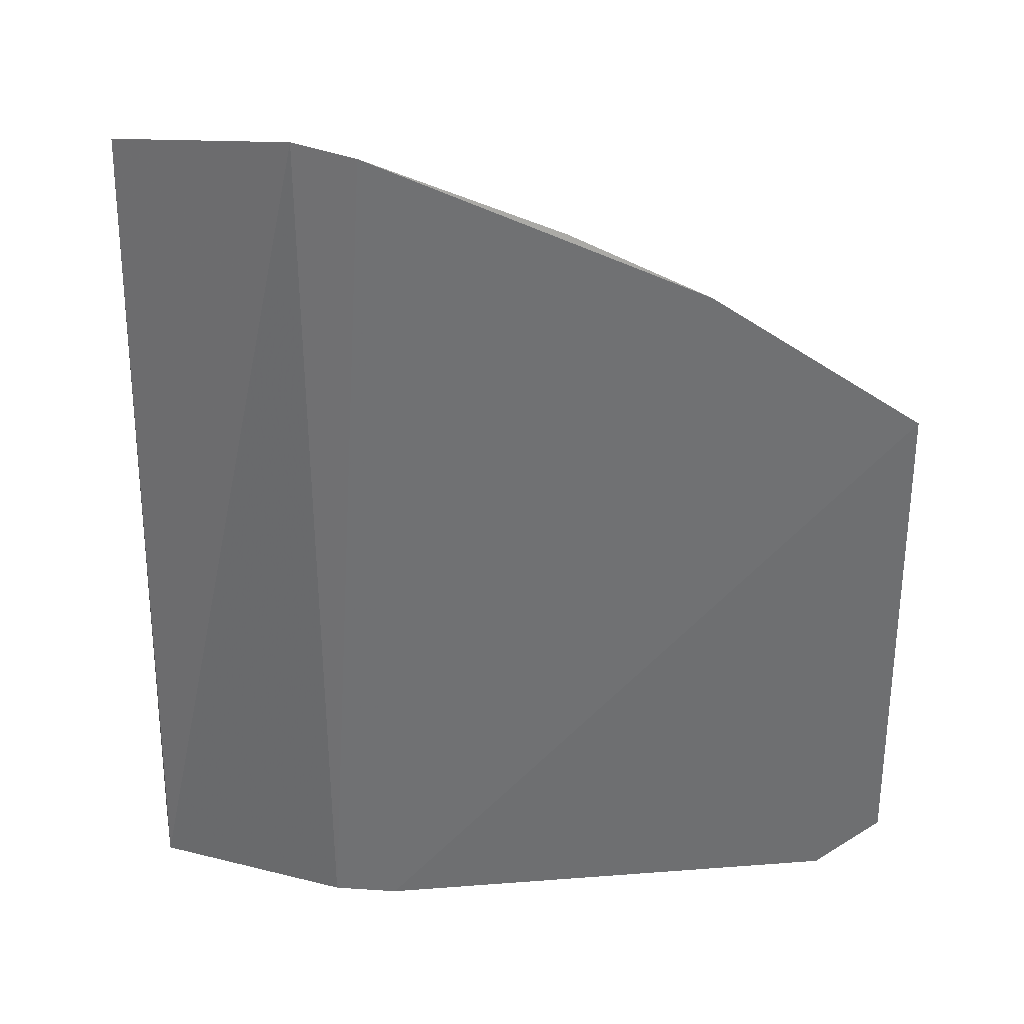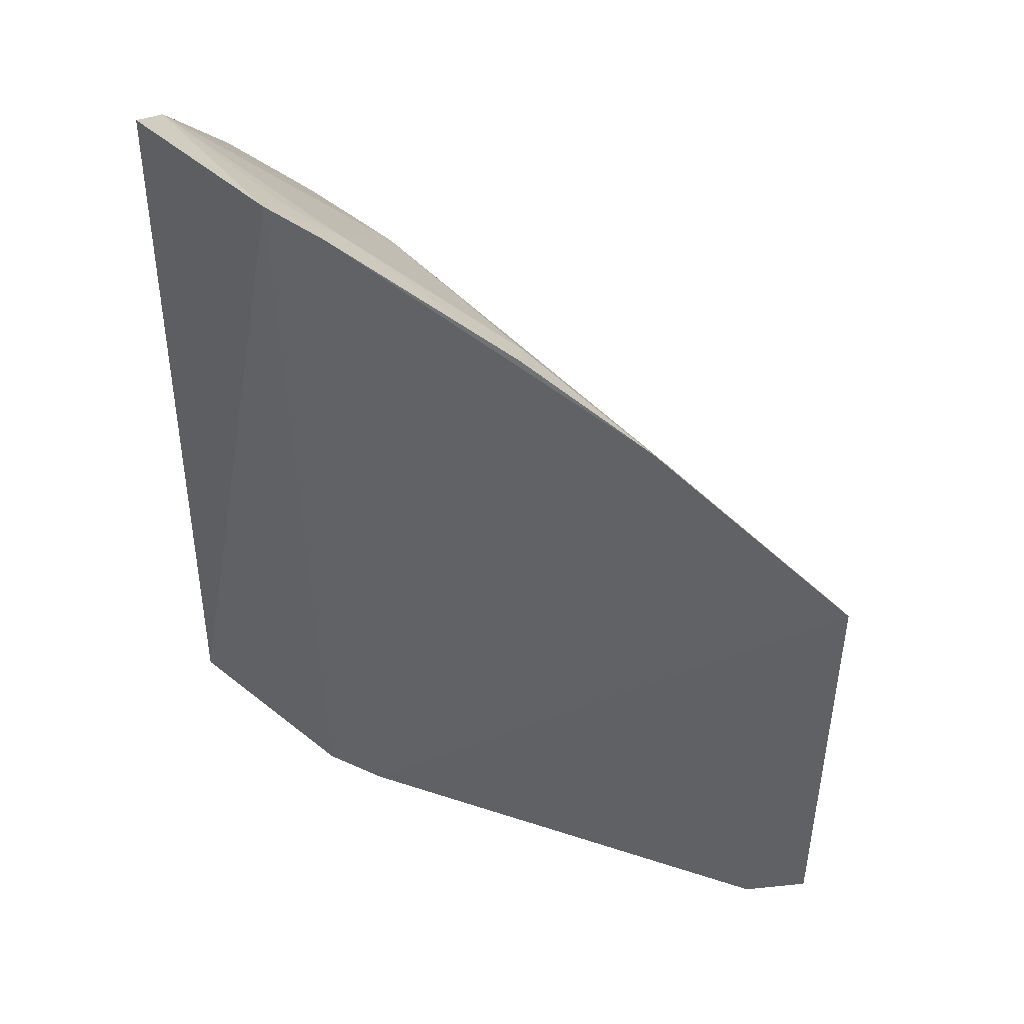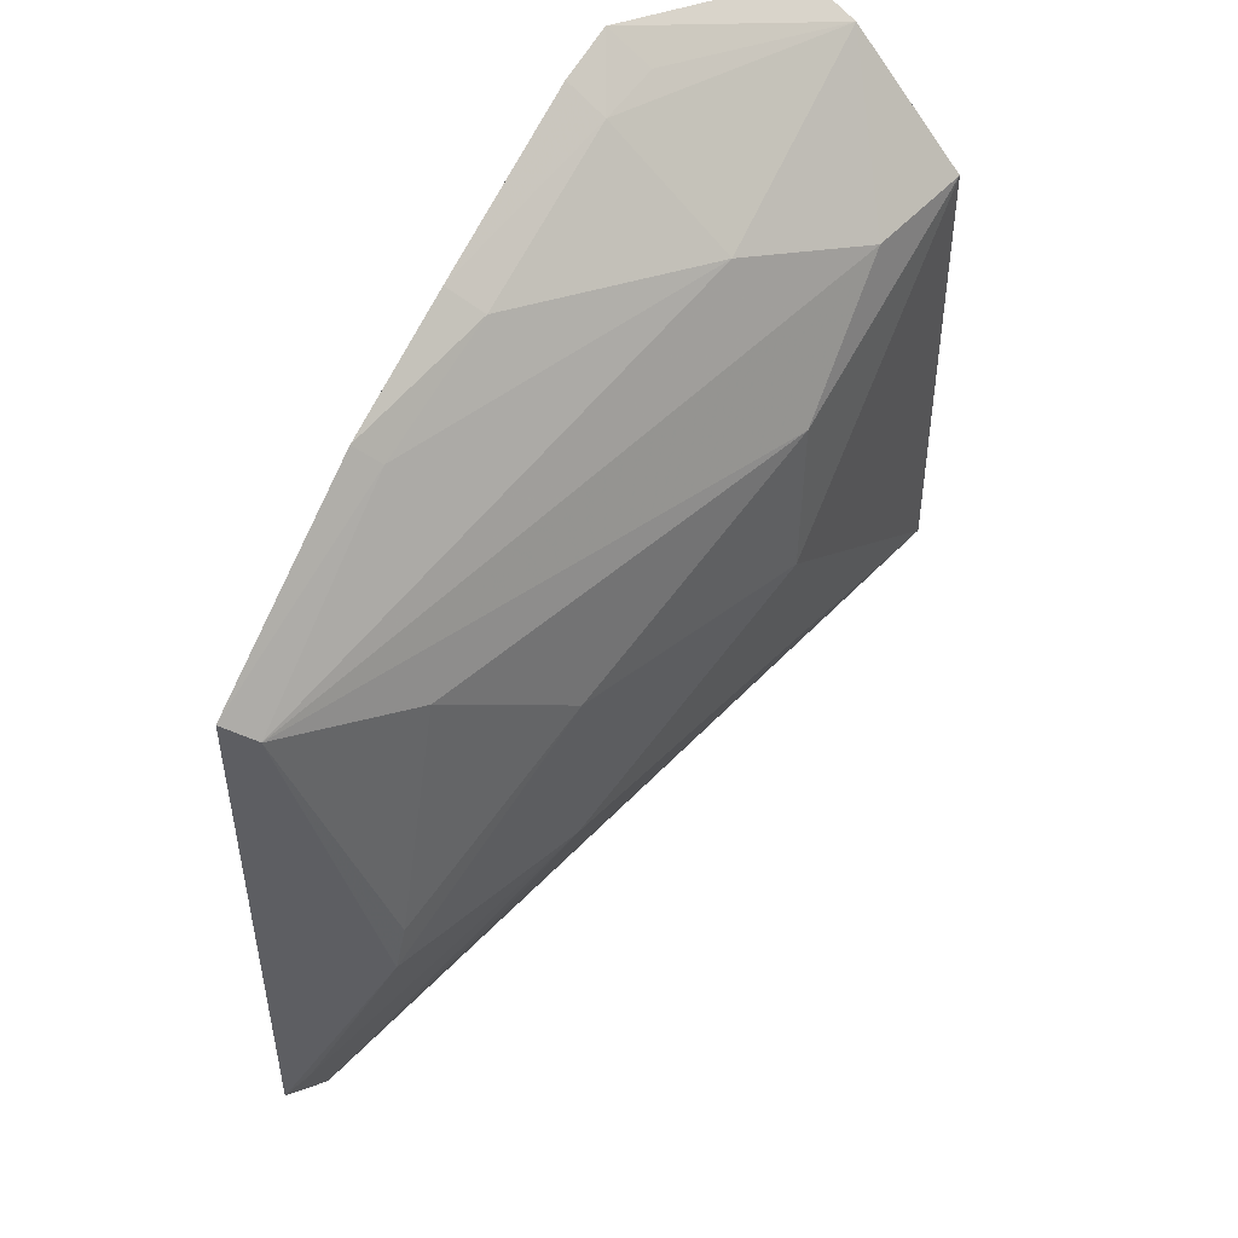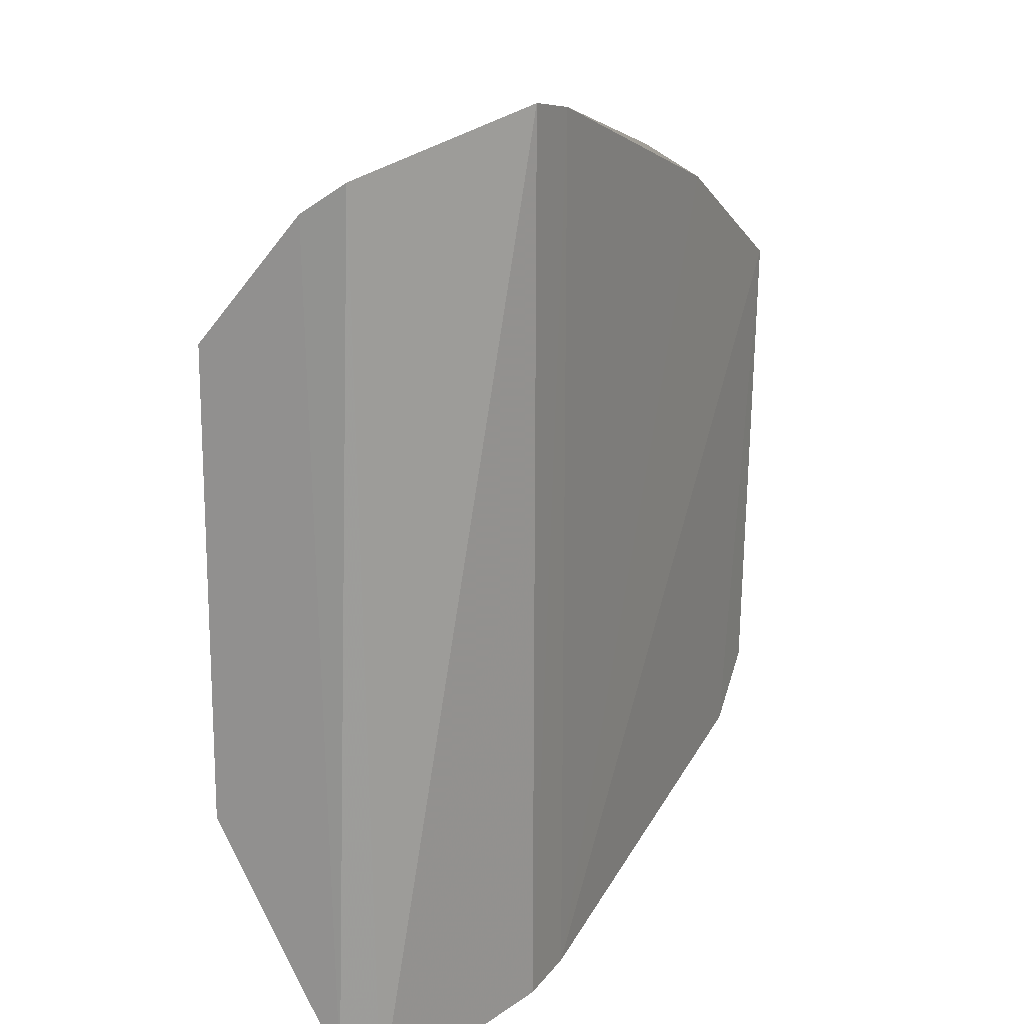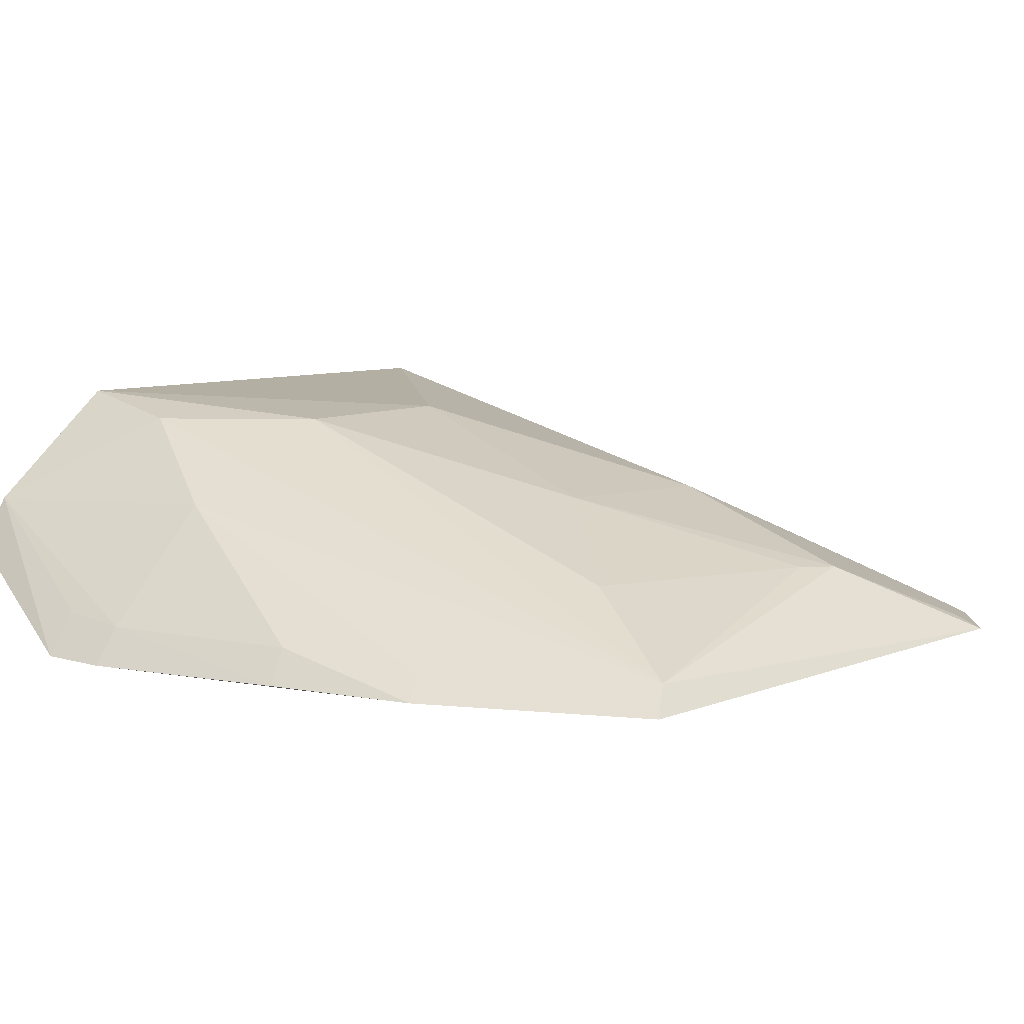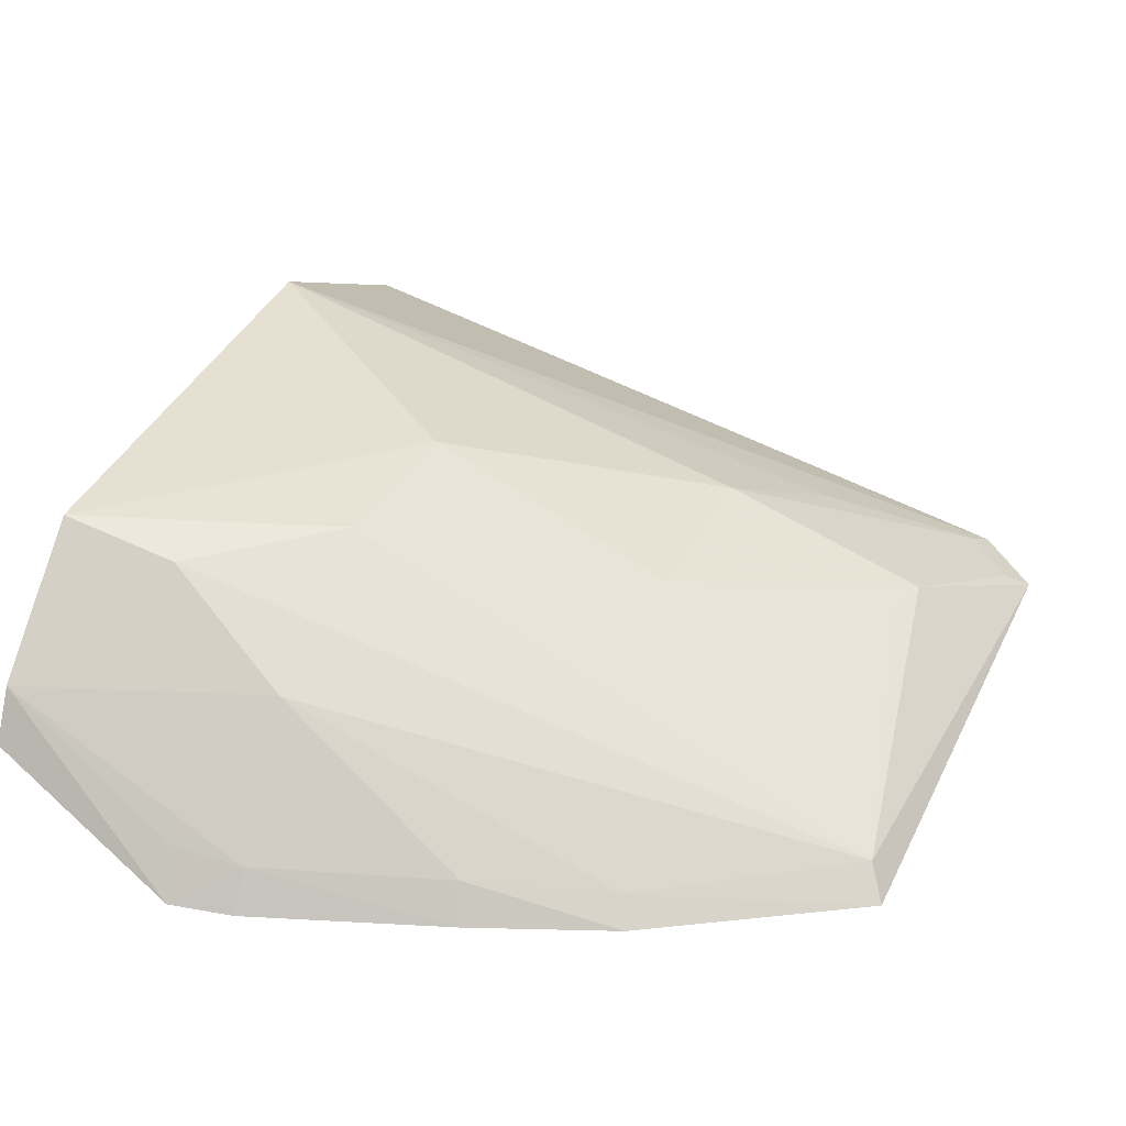
<metadata>
{"format":"obj","ext":"obj","renderer":"f3d","projection":"perspective","resolution":1024,"background":"white","views":[{"elev":33.5,"azim":-173.3,"up":"+Y"},{"elev":51.7,"azim":-153.7,"up":"+Y"},{"elev":48.7,"azim":-61.1,"up":"+Y"},{"elev":19.1,"azim":115.9,"up":"+Y"},{"elev":8.7,"azim":-134.8,"up":"+Z"},{"elev":36.8,"azim":-157.1,"up":"+Z"}]}
</metadata>
<code>
v -0.05023 -0.09404 0.07998
v -0.0476 -0.08702 0.08863
v -0.2323 -0.05472 0.06615
v -0.09683 0.1177 0.06495
v -0.05269 0.1073 0.0847
v -0.09778 -0.09015 0.06571
v -0.2185 -0.06863 0.06614
v -0.1087 0.01068 0.1154
v -0.2311 0.05997 0.06365
v -0.1129 -0.08942 0.06532
v -0.0511 0.07148 0.1194
v -0.04845 -0.03407 0.1185
v -0.1676 -0.02246 0.0974
v -0.1109 0.1149 0.06451
v -0.05196 0.1004 0.09512
v -0.1057 0.04586 0.1145
v -0.2272 -0.05186 0.06913
v -0.1832 -0.0463 0.08408
v -0.1856 0.0874 0.06391
v -0.1072 0.08362 0.09739
v -0.1101 0.1087 0.07241
v -0.1671 0.01766 0.09845
v -0.2162 -0.06435 0.06861
v -0.2134 -0.02169 0.083
v -0.07699 0.07116 0.1144
v -0.1826 0.0823 0.06868
v -0.09532 0.1104 0.07392
v -0.1548 0.1001 0.06463
v -0.1968 0.04122 0.08435
v -0.2268 0.054 0.06943
v -0.1524 0.09462 0.07194
v -0.2106 -0.01232 0.08369
f 5 2 1
f 5 1 4
f 6 4 1
f 7 1 2
f 9 7 3
f 10 6 1
f 10 1 7
f 10 7 9
f 12 7 2
f 12 11 8
f 13 12 8
f 14 4 6
f 14 6 10
f 15 2 5
f 15 5 4
f 15 12 2
f 15 11 12
f 16 8 11
f 18 7 12
f 18 12 13
f 19 14 10
f 19 10 9
f 21 4 14
f 21 20 15
f 22 13 8
f 22 8 16
f 23 13 17
f 23 18 13
f 23 7 18
f 23 17 3
f 23 3 7
f 24 3 17
f 24 17 13
f 24 13 22
f 25 11 15
f 25 15 20
f 25 16 11
f 26 19 9
f 27 21 15
f 27 15 4
f 27 4 21
f 28 21 14
f 28 14 19
f 29 22 16
f 30 9 3
f 30 3 24
f 30 25 20
f 30 26 9
f 30 20 26
f 30 29 16
f 30 16 25
f 31 26 20
f 31 19 26
f 31 28 19
f 31 20 21
f 31 21 28
f 32 24 22
f 32 22 29
f 32 30 24
f 32 29 30

</code>
